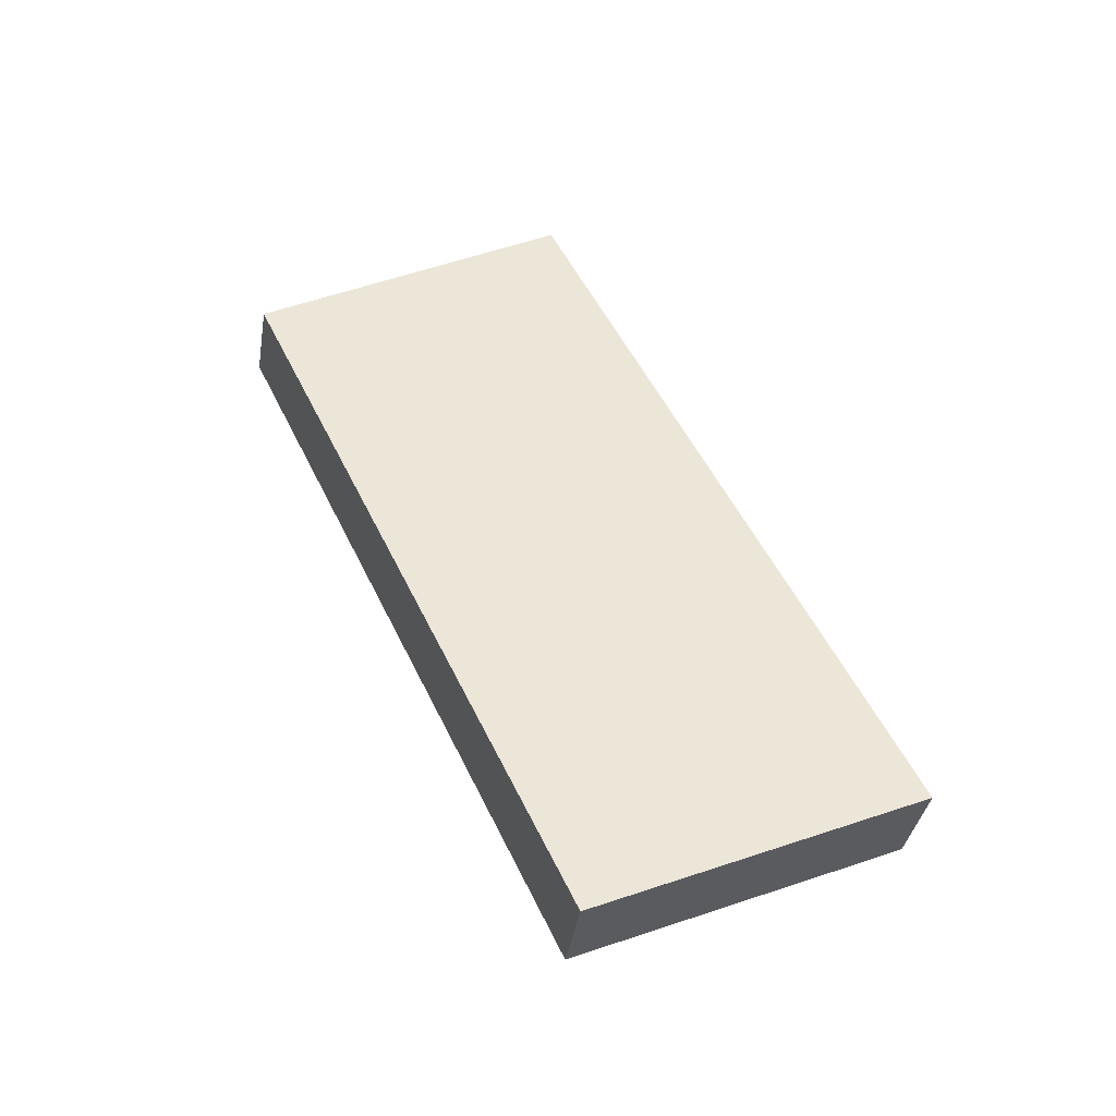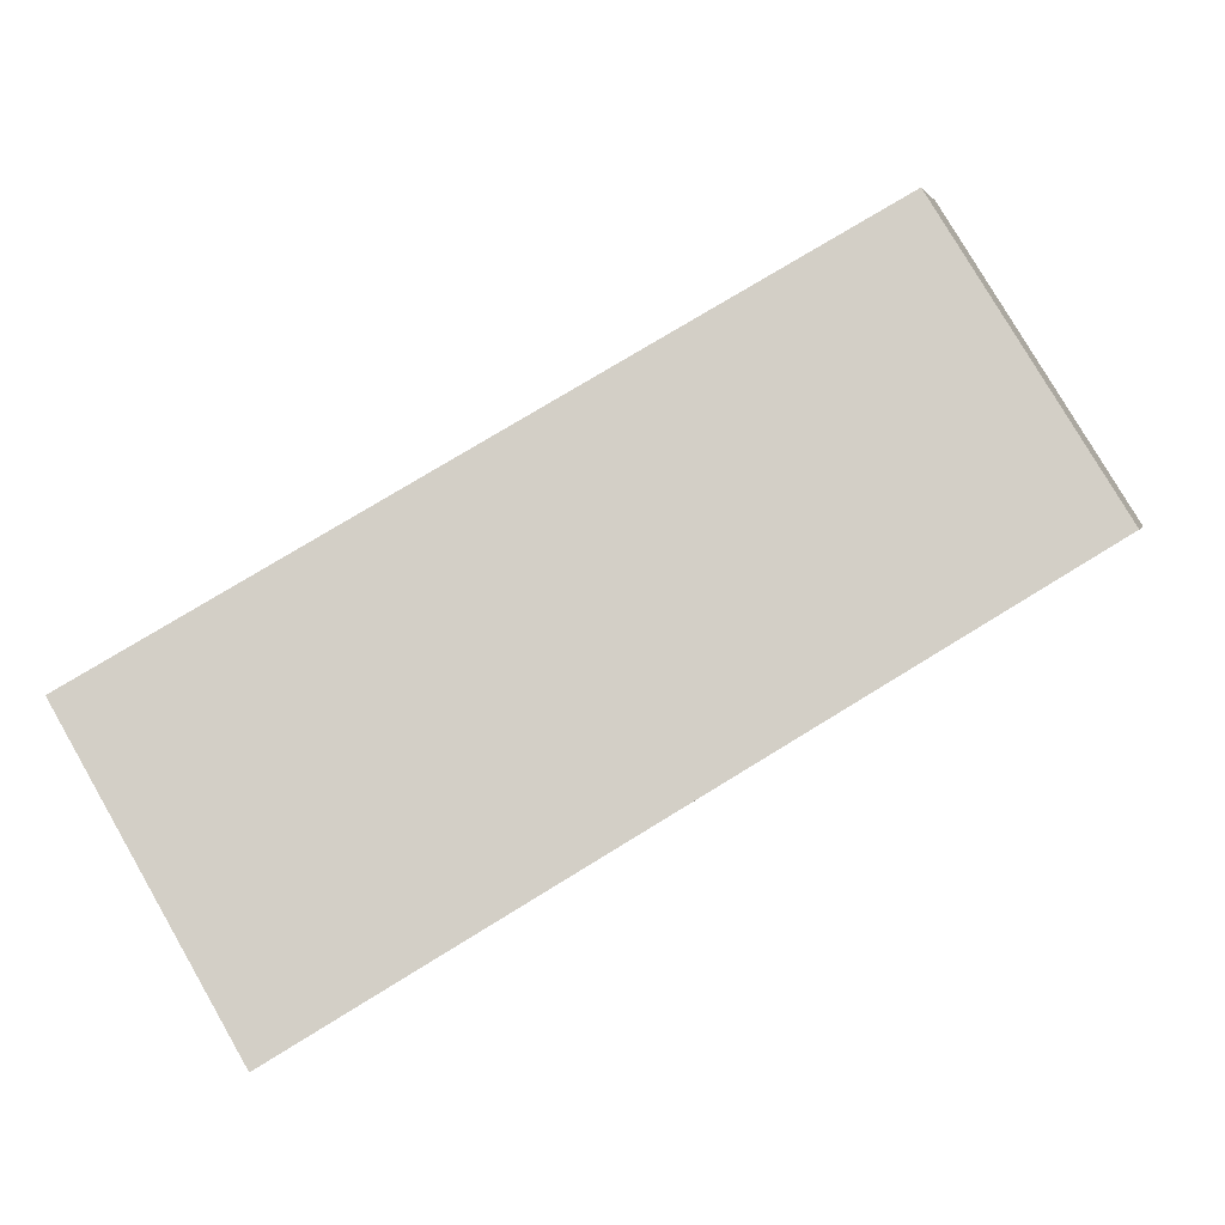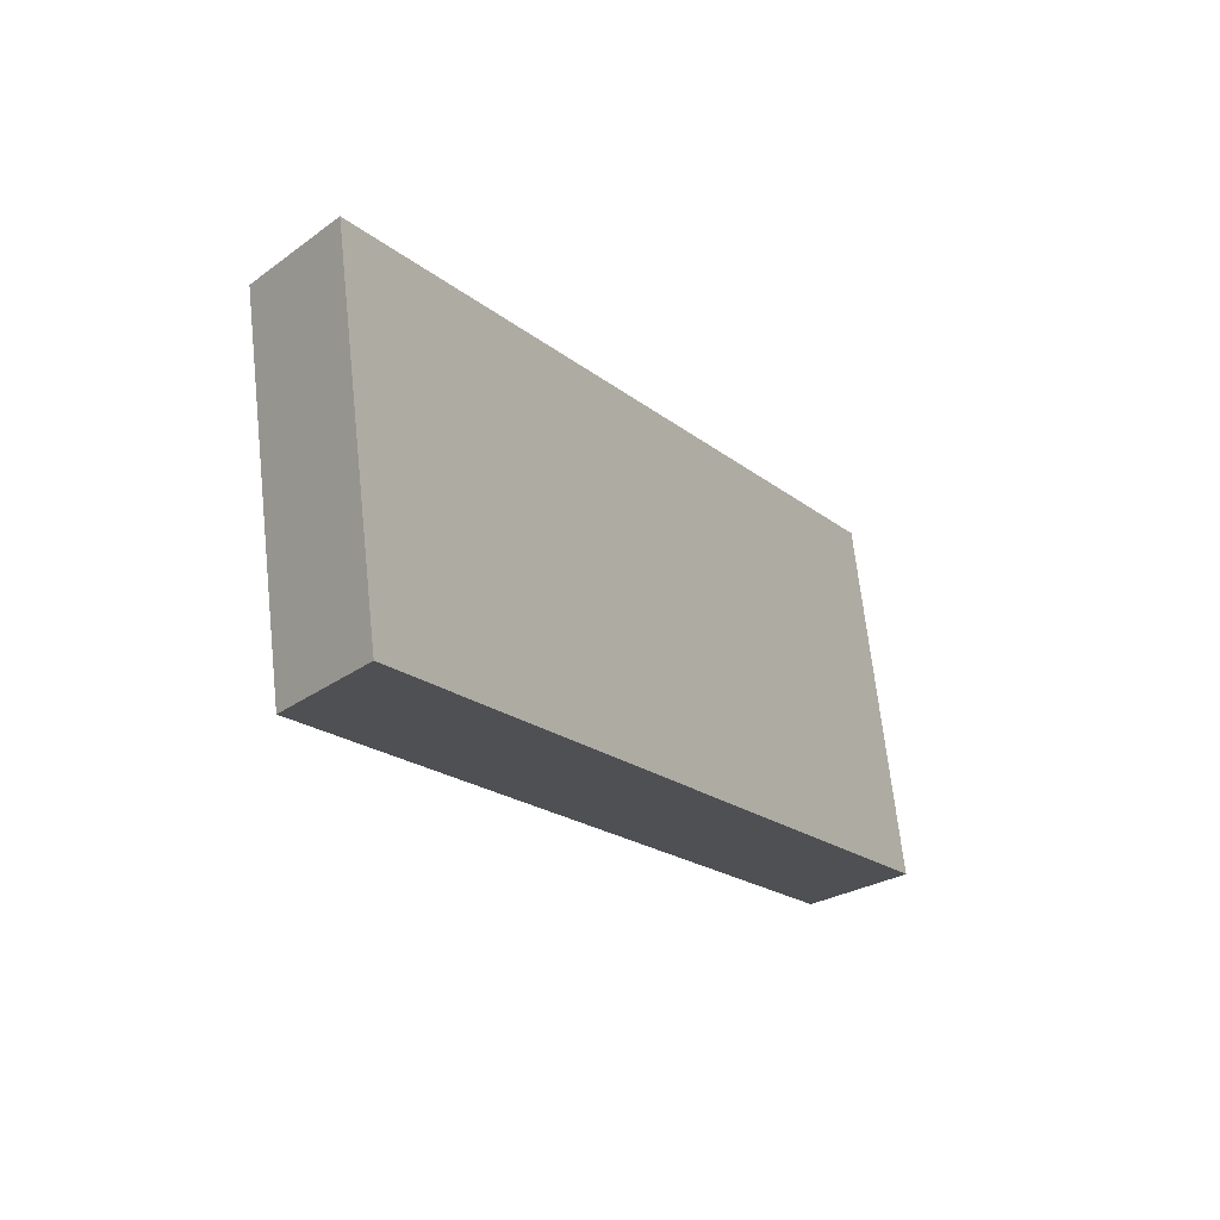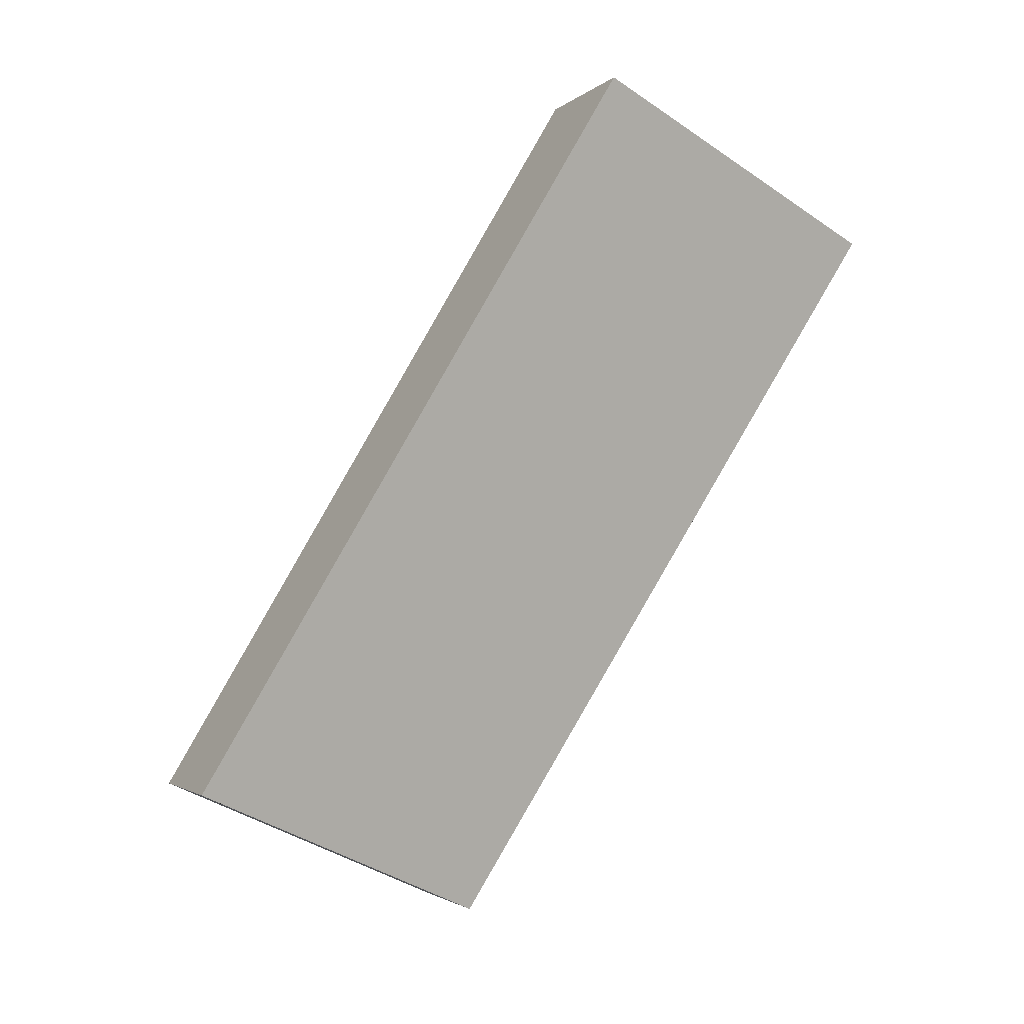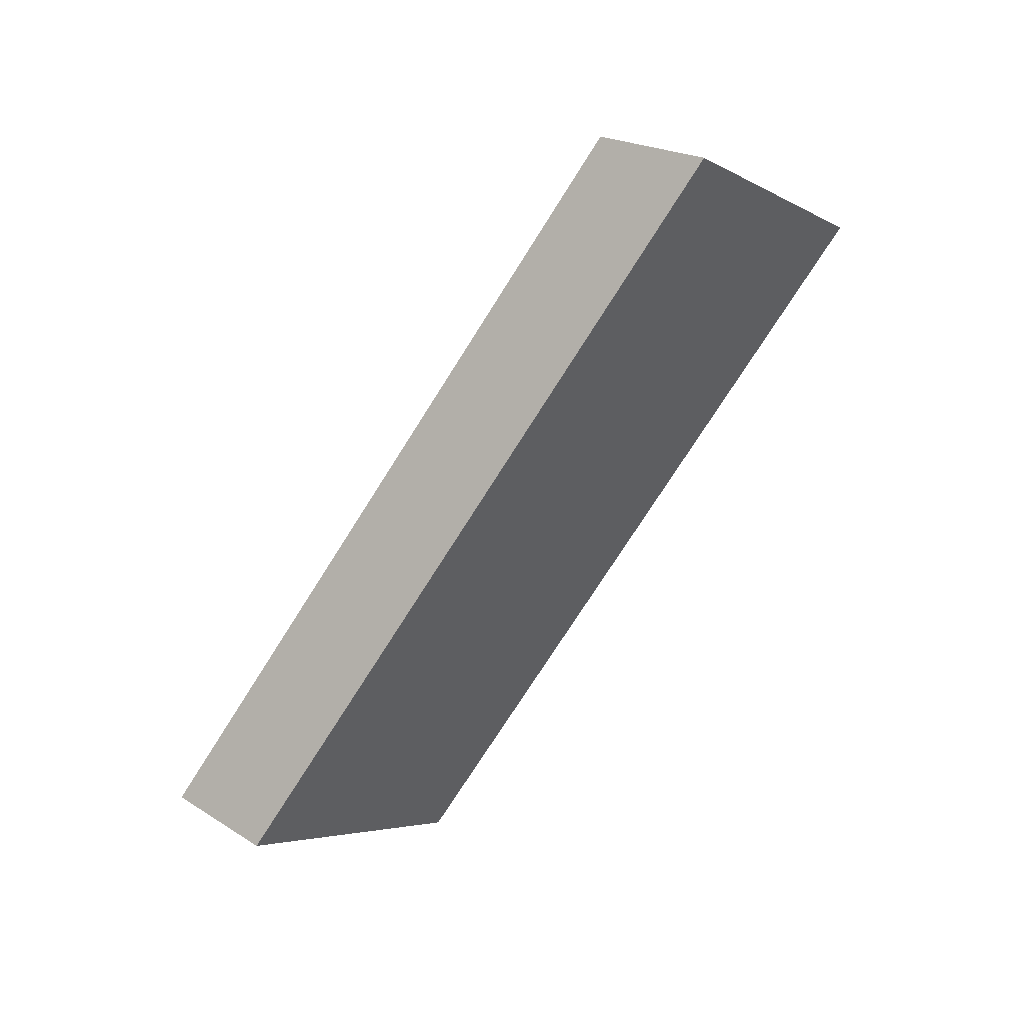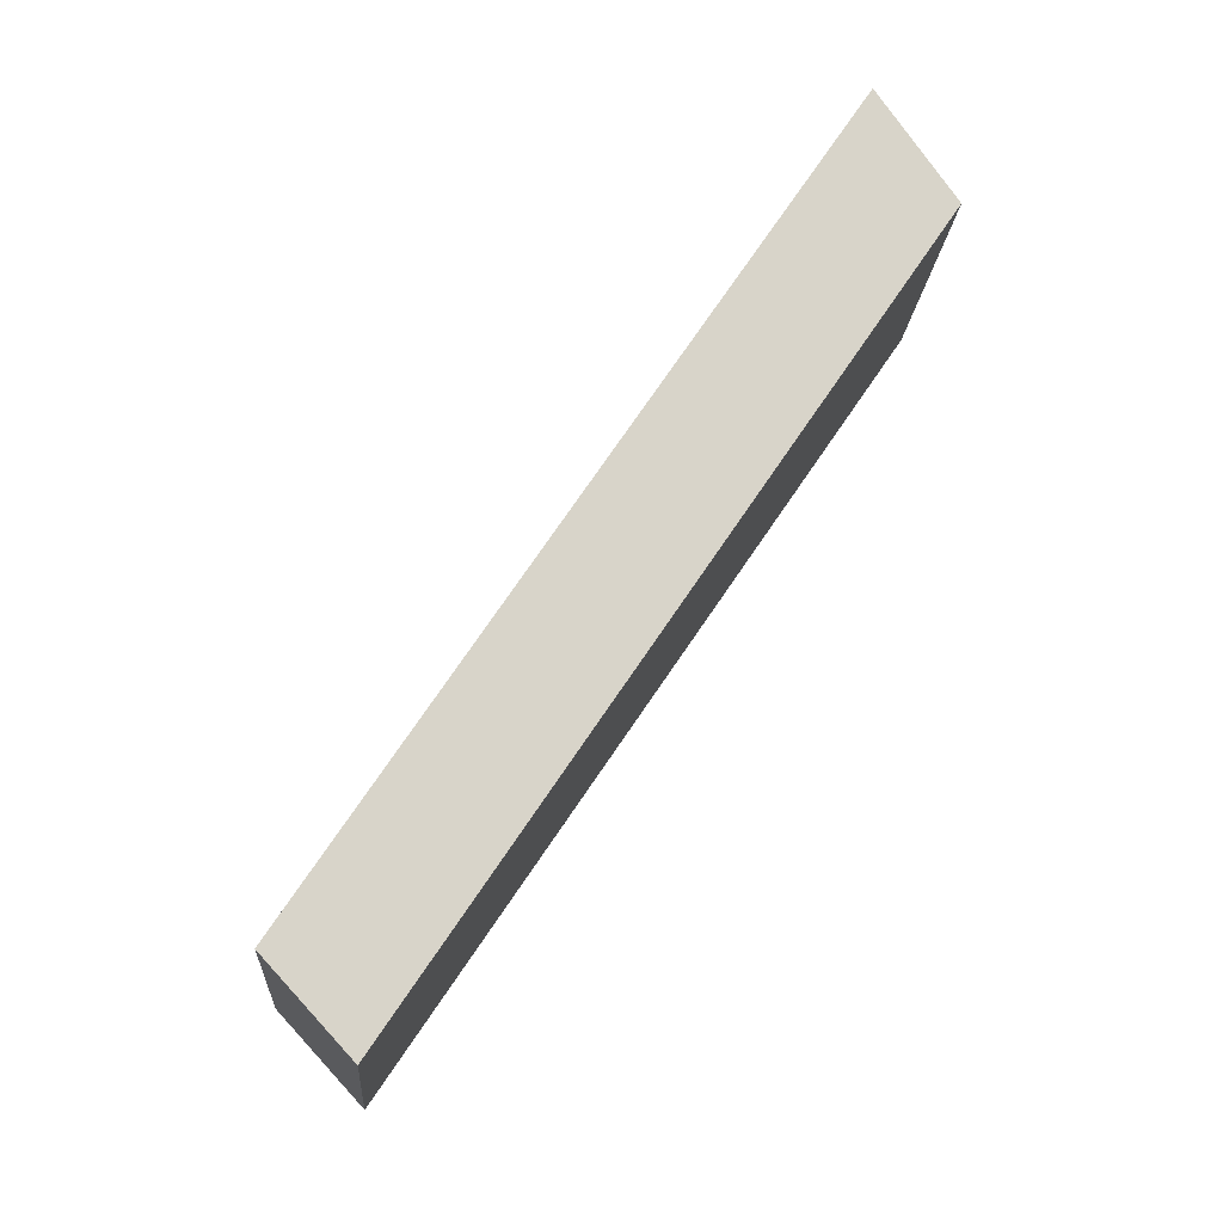
<metadata>
{"format":"obj","ext":"obj","renderer":"f3d","projection":"perspective","resolution":1024,"background":"white","views":[{"elev":-19.9,"azim":-65.9,"up":"+Z"},{"elev":-31.0,"azim":-70.8,"up":"+Y"},{"elev":19.7,"azim":46.0,"up":"+Y"},{"elev":-11.9,"azim":93.9,"up":"+Z"},{"elev":20.1,"azim":68.9,"up":"+Z"},{"elev":36.3,"azim":-128.9,"up":"+Y"}]}
</metadata>
<code>
v 9.283 7.027 -5.211
v 9.056 6.893 -5.162
v 9.694 6.411 -4.949
v 9.466 6.277 -4.901
v 9.42 6.822 -5.124
v 9.557 6.616 -5.037
v 9.329 6.482 -4.988
v 9.192 6.688 -5.075
v 9.584 8.029 -3.548
v 9.351 7.876 -3.529
v 10 7.431 -3.255
v 9.767 7.279 -3.237
v 9.723 7.83 -3.45
v 9.861 7.631 -3.353
v 9.628 7.478 -3.334
v 9.489 7.677 -3.431
v 9.283 7.027 -5.211
v 9.584 8.029 -3.548
v 9.694 6.411 -4.949
v 10 7.431 -3.255
v 9.42 6.822 -5.124
v 9.557 6.616 -5.037
v 9.861 7.631 -3.353
v 9.723 7.83 -3.45
v 9.77 6.666 -4.526
v 9.847 6.921 -4.102
v 9.923 7.176 -3.679
v 9.509 7.778 -3.963
v 9.434 7.528 -4.379
v 9.358 7.277 -4.795
v 9.694 6.411 -4.949
v 10 7.431 -3.255
v 9.466 6.277 -4.901
v 9.767 7.279 -3.237
v 9.923 7.176 -3.679
v 9.847 6.921 -4.102
v 9.77 6.666 -4.526
v 9.541 6.528 -4.485
v 9.616 6.778 -4.069
v 9.692 7.029 -3.653
v 9.466 6.277 -4.901
v 9.767 7.279 -3.237
v 9.056 6.893 -5.162
v 9.351 7.876 -3.529
v 9.329 6.482 -4.988
v 9.192 6.688 -5.075
v 9.616 6.778 -4.069
v 9.203 7.385 -4.345
v 9.489 7.677 -3.431
v 9.628 7.478 -3.334
v 9.692 7.029 -3.653
v 9.541 6.528 -4.485
v 9.129 7.139 -4.754
v 9.277 7.63 -3.937
v 9.056 6.893 -5.162
v 9.351 7.876 -3.529
v 9.283 7.027 -5.211
v 9.584 8.029 -3.548
v 9.358 7.277 -4.795
v 9.434 7.528 -4.379
v 9.509 7.778 -3.963
v 9.277 7.63 -3.937
v 9.203 7.385 -4.345
v 9.129 7.139 -4.754
f 1 5 6 3 4 7 8 2
f 9 10 16 15 12 11 14 13
f 21 17 30 29 28 18 24 23 20 27 26 25 19 22
f 38 33 31 37 36 35 32 34 40 39
f 45 41 52 47 51 42 50 49 44 54 48 53 43 46
f 59 57 55 64 63 62 56 58 61 60

</code>
